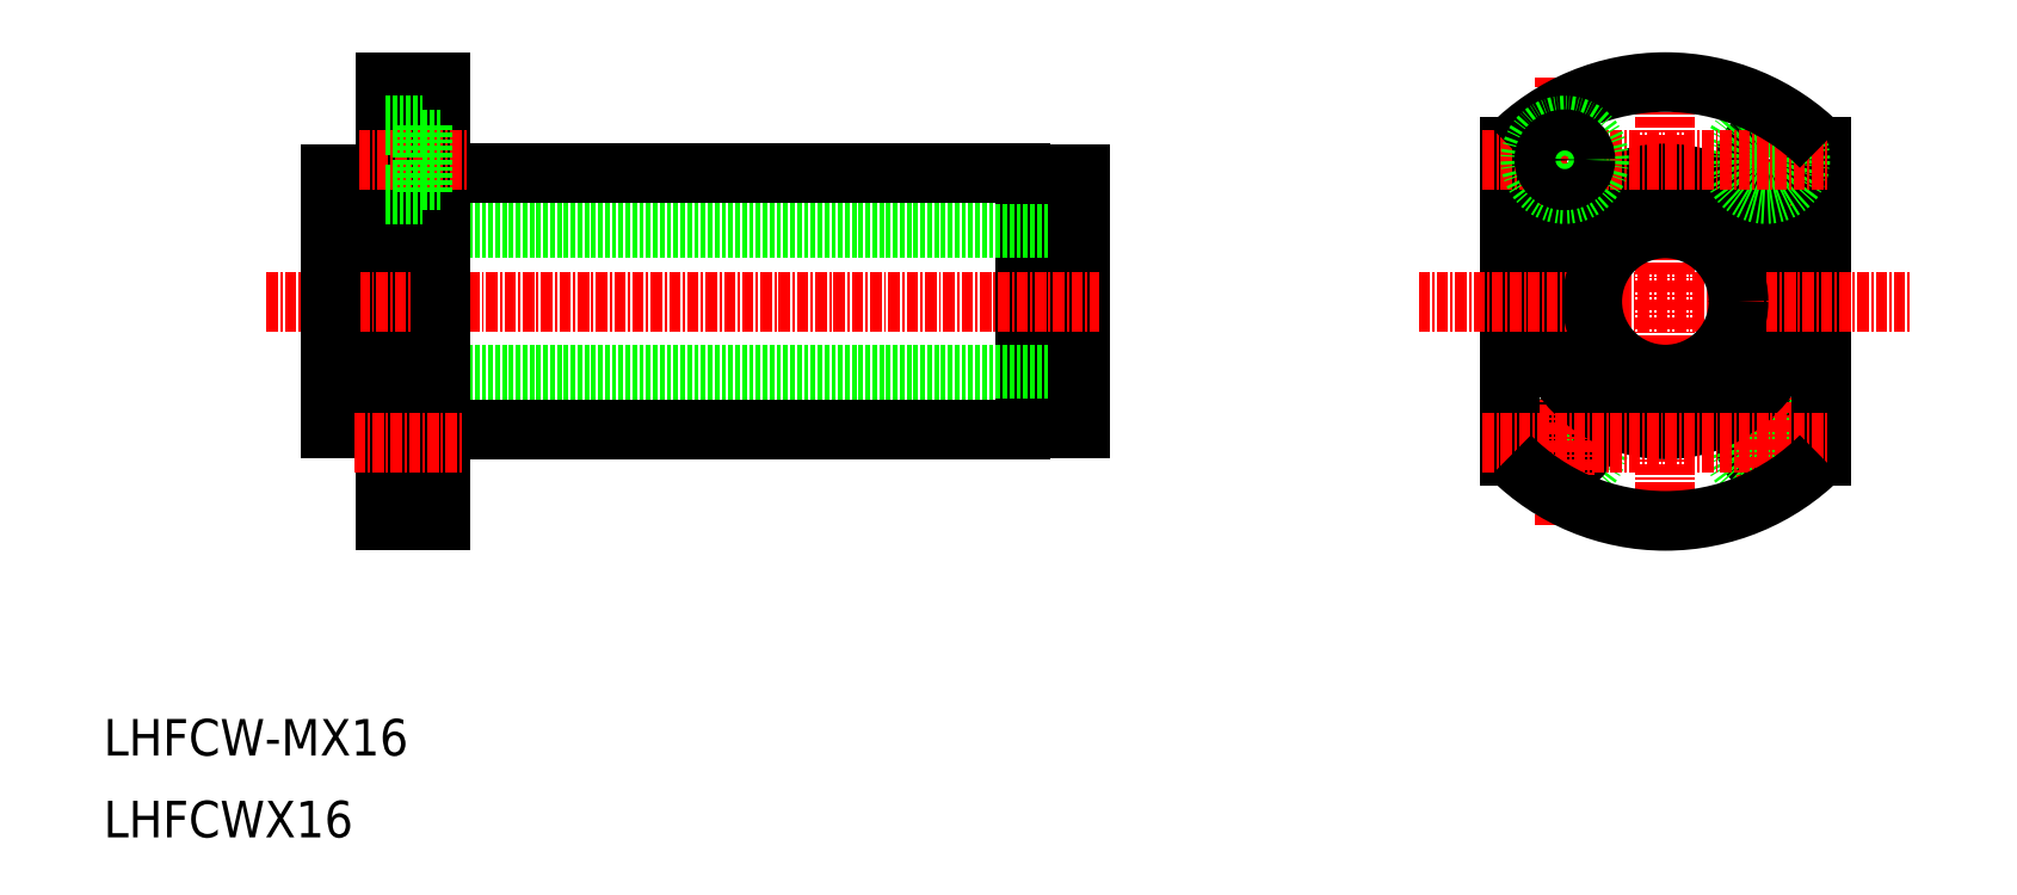
<metadata>
{"format":"dxf","ext":"dxf","renderer":"ezdxf+matplotlib","layout":"modelspace","background":"white","min_lineweight":24,"dpi":150}
</metadata>
<code>
0
SECTION
2
ENTITIES
0
TEXT
8
0
10
298.4
20
130.3
30
0
40
4
1
LHFCW-MX16
0
TEXT
8
0
10
298.4
20
121.3
30
0
40
4
1
LHFCWX16
0
CIRCLE
8
0
10
469.2
20
180
30
0
40
13.75
0
CIRCLE
8
0
10
480.2
20
164.5
30
0
40
2.25
0
CIRCLE
8
0
10
480.2
20
164.5
30
0
40
3.75
0
LINE
8
CENTER
10
480.2
20
157.7
30
0
11
480.2
21
202.2
31
0
0
LINE
8
0
10
486.2
20
163
30
0
11
486.2
21
196.9
31
0
0
CIRCLE
8
0
10
458.2
20
164.5
30
0
40
3.75
0
CIRCLE
8
0
10
458.2
20
164.5
30
0
40
2.25
0
LINE
8
CENTER
10
458.2
20
155.5
30
0
11
458.2
21
204.5
31
0
0
LINE
8
CENTER
10
469.2
20
153
30
0
11
469.2
21
207
31
0
0
LINE
8
0
10
452.2
20
163
30
0
11
452.2
21
196.9
31
0
0
CIRCLE
8
0
10
469.2
20
180
30
0
40
14
0
LINE
8
CENTER
10
449.2
20
164.5
30
0
11
487
21
164.5
31
0
0
ARC
8
0
10
469.2
20
180
30
0
40
24
50
224.9
51
315.1
0
CIRCLE
8
0
10
480.2
20
195.5
30
0
40
2.25
0
CIRCLE
8
0
10
480.2
20
195.5
30
0
40
3.75
0
LINE
8
CENTER
10
449.2
20
195.5
30
0
11
487
21
195.5
31
0
0
LINE
8
CENTER
10
442.2
20
180
30
0
11
496.2
21
180
31
0
0
ARC
8
0
10
469.2
20
180
30
0
40
24
50
44.9
51
135.1
0
CIRCLE
8
0
10
469.2
20
180
30
0
40
8
0
CIRCLE
8
0
10
458.2
20
195.5
30
0
40
3.75
0
CIRCLE
8
0
10
458.2
20
195.5
30
0
40
2.25
0
LINE
8
0
10
333.3
20
166.7
30
0
11
335.2
21
166.7
31
0
0
LINE
8
0
10
333.3
20
162.2
30
0
11
335.2
21
162.2
31
0
0
LINE
8
0
10
329.2
20
160.7
30
0
11
333.3
21
160.7
31
0
0
LINE
8
0
10
333.3
20
160.7
30
0
11
333.3
21
168.2
31
0
0
LINE
8
0
10
329.2
20
168.2
30
0
11
333.3
21
168.2
31
0
0
LINE
8
0
10
399.2
20
193.9
30
0
11
399.2
21
166.1
31
0
0
LINE
8
0
10
323.2
20
188
30
0
11
405.2
21
188
31
0
0
LINE
8
0
10
323.2
20
172
30
0
11
405.2
21
172
31
0
0
LINE
8
0
10
405.2
20
193.9
30
0
11
405.2
21
166.1
31
0
0
ARC
8
0
10
398.1
20
192.8
30
0
40
1.3
50
27.8
51
64.67
0
ARC
8
0
10
398.1
20
167.1
30
0
40
1.3
50
295.3
51
332.2
0
LINE
8
0
10
323.2
20
193.9
30
0
11
329.2
21
193.9
31
0
0
LINE
8
0
10
323.2
20
166.1
30
0
11
329.2
21
166.1
31
0
0
LINE
8
0
10
329.2
20
204
30
0
11
329.2
21
156
31
0
0
LINE
8
CENTER
10
316.2
20
180
30
0
11
407.3
21
180
31
0
0
LINE
8
0
10
323.2
20
193.9
30
0
11
323.2
21
166.1
31
0
0
LINE
8
0
10
335.2
20
194
30
0
11
398.6
21
194
31
0
0
LINE
8
0
10
335.2
20
166
30
0
11
398.6
21
166
31
0
0
LINE
8
0
10
405.2
20
193.9
30
0
11
399.2
21
193.9
31
0
0
LINE
8
0
10
405.2
20
166.1
30
0
11
399.2
21
166.1
31
0
0
LINE
8
0
10
335.2
20
204
30
0
11
335.2
21
156
31
0
0
LINE
8
0
10
329.2
20
204
30
0
11
335.2
21
204
31
0
0
LINE
8
0
10
329.2
20
156
30
0
11
335.2
21
156
31
0
0
LINE
8
CENTER
10
326.3
20
195.5
30
0
11
338.3
21
195.5
31
0
0
LINE
8
CENTER
10
325.8
20
164.5
30
0
11
337.8
21
164.5
31
0
0
LINE
8
0
10
329.2
20
191.7
30
0
11
333.3
21
191.7
31
0
0
LINE
8
0
10
333.3
20
199.2
30
0
11
333.3
21
191.7
31
0
0
LINE
8
0
10
329.2
20
199.2
30
0
11
333.3
21
199.2
31
0
0
LINE
8
0
10
333.3
20
197.7
30
0
11
335.2
21
197.7
31
0
0
LINE
8
0
10
333.3
20
193.2
30
0
11
335.2
21
193.2
31
0
0
ENDSEC
0
EOF

</code>
